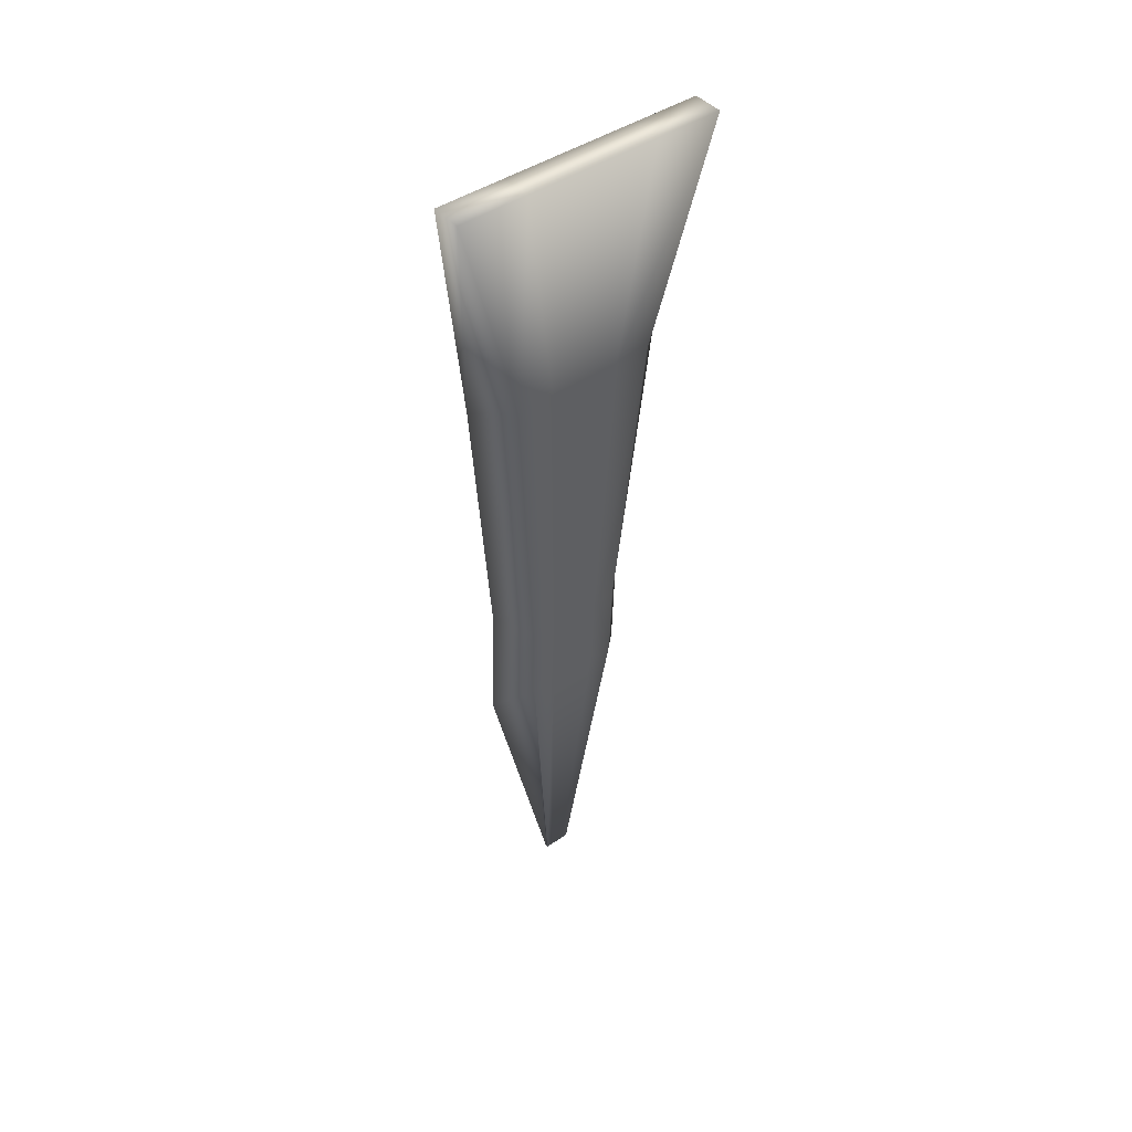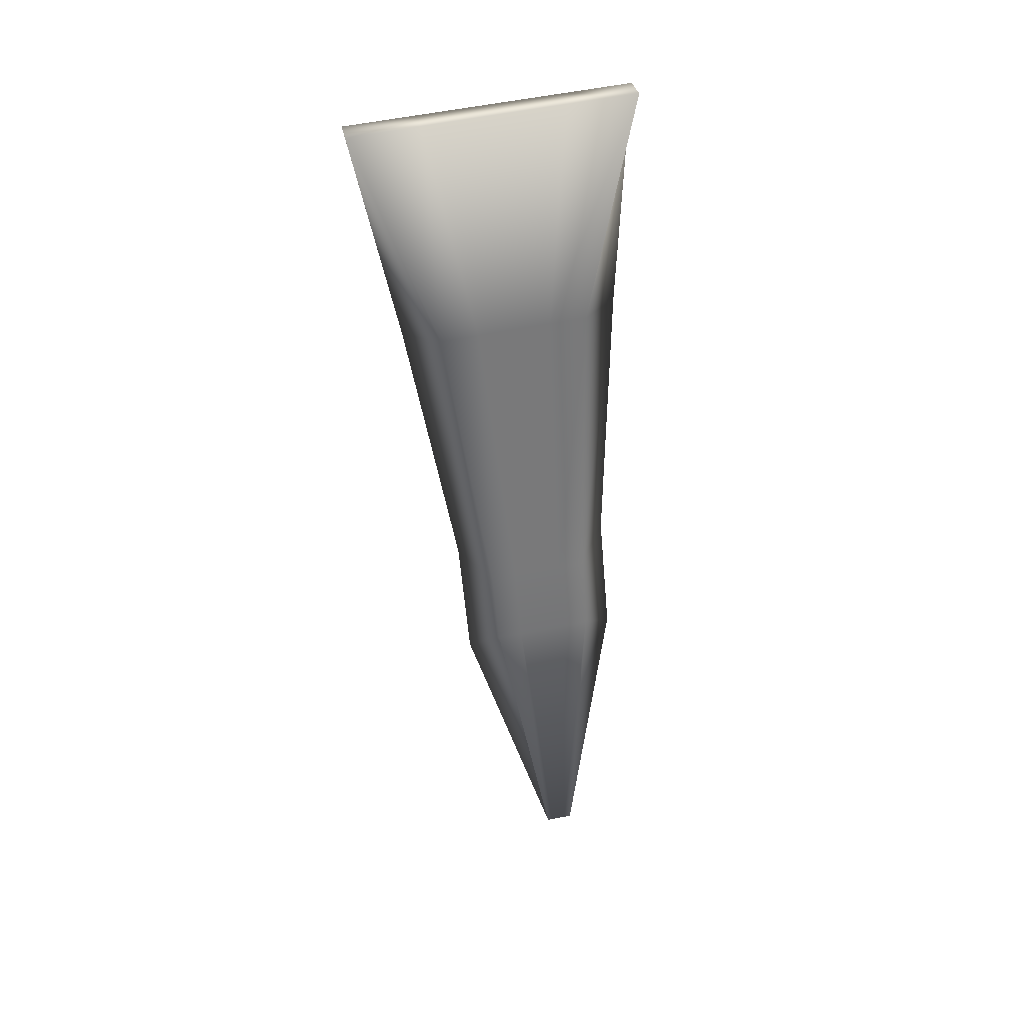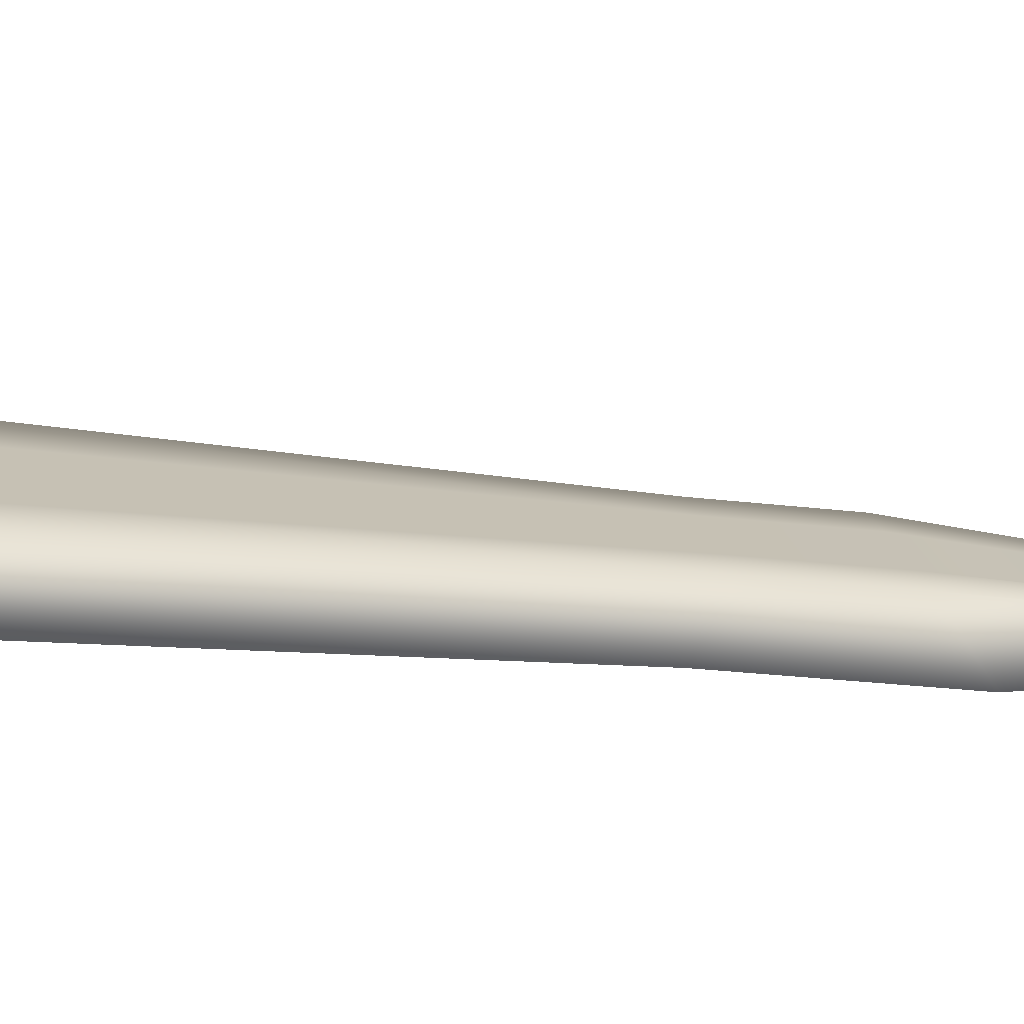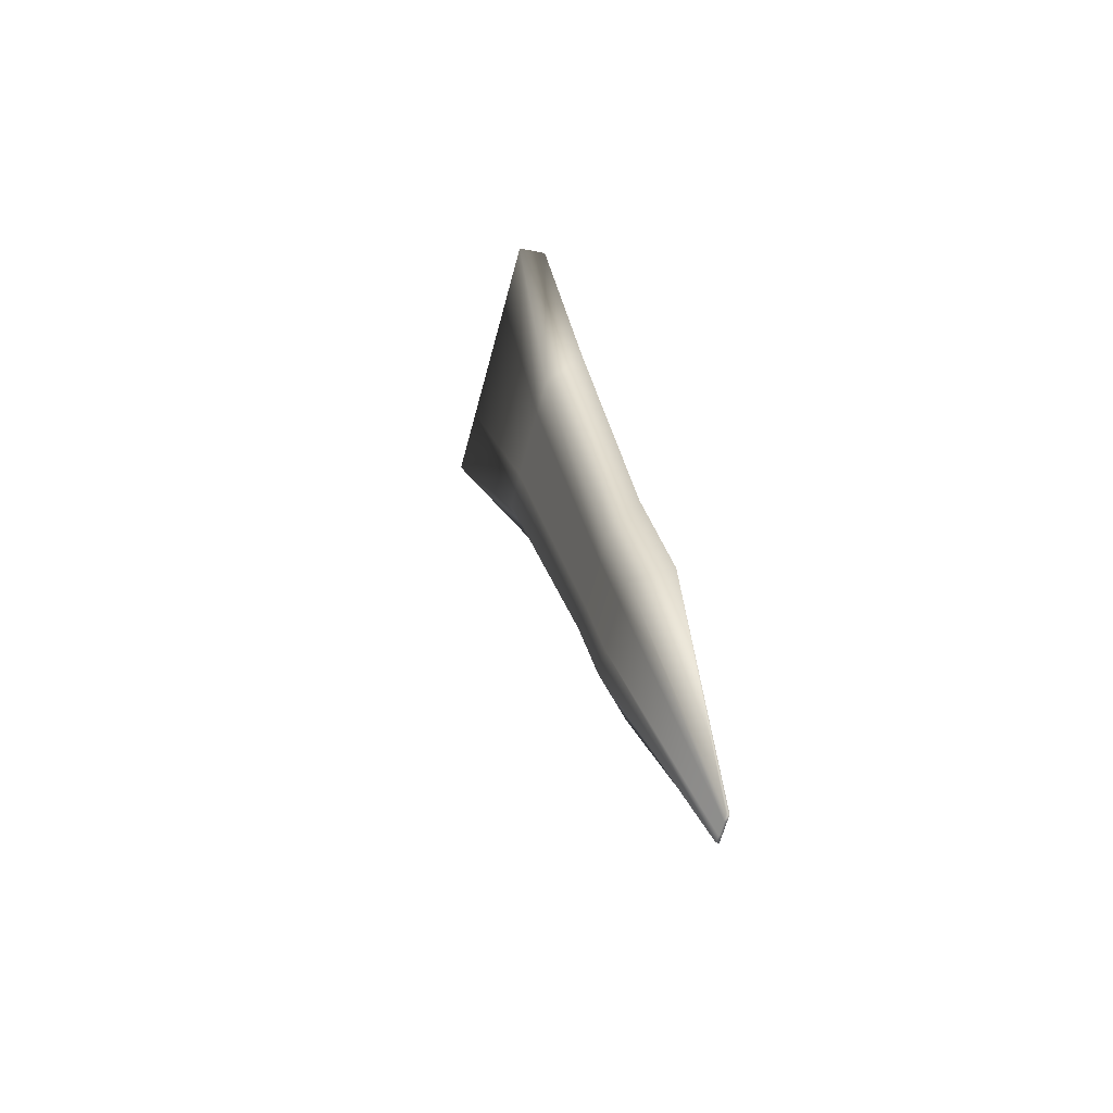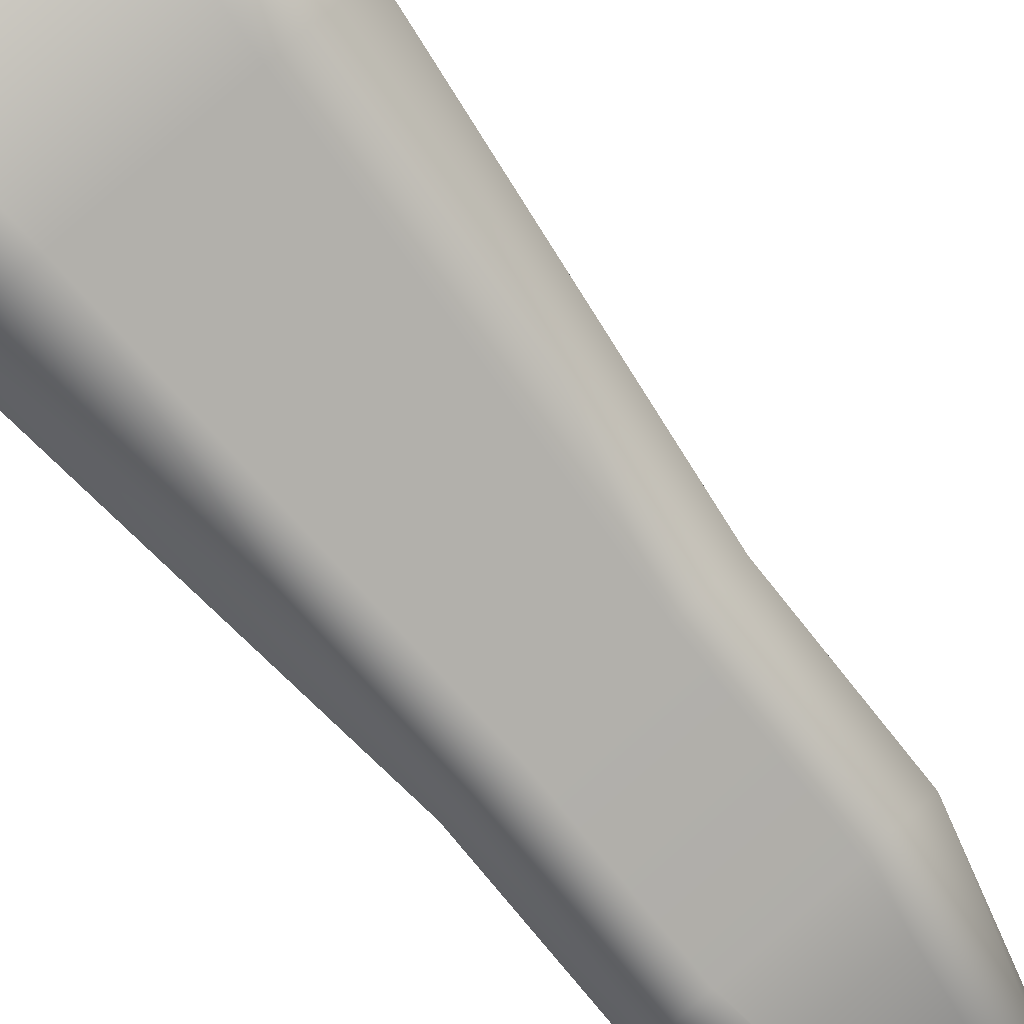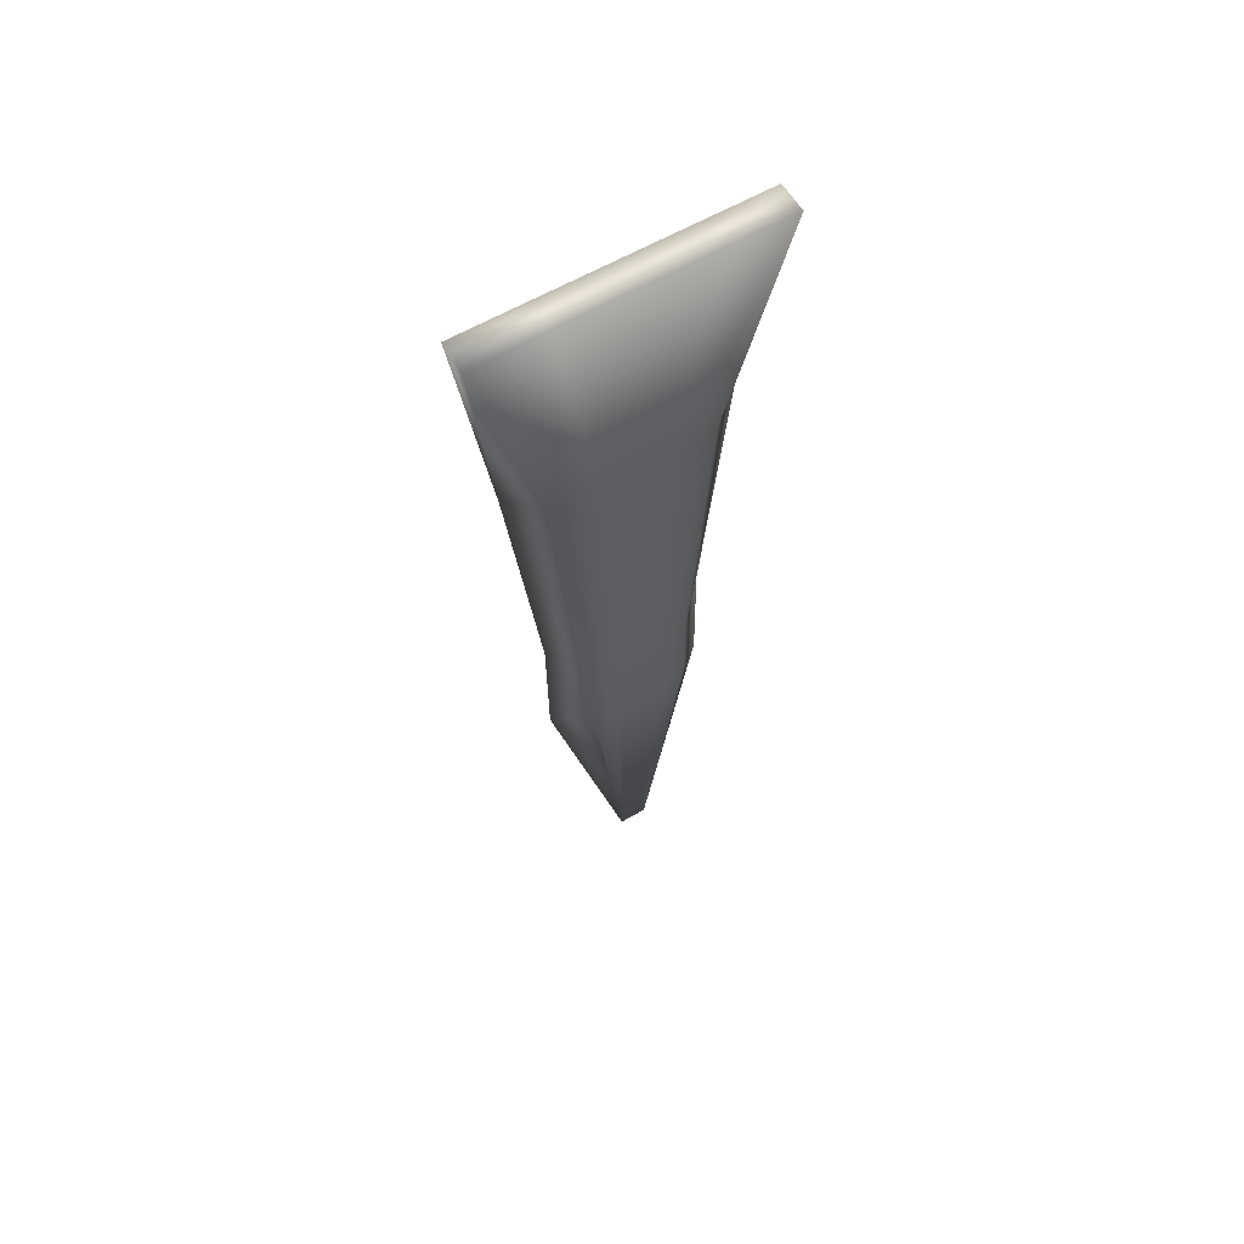
<metadata>
{"format":"obj","ext":"obj","renderer":"f3d","projection":"perspective","resolution":1024,"background":"white","views":[{"elev":31.6,"azim":168.3,"up":"+Z"},{"elev":21.7,"azim":-162.1,"up":"+Z"},{"elev":46.6,"azim":85.4,"up":"+Y"},{"elev":-56.6,"azim":-77.6,"up":"+Z"},{"elev":-51.8,"azim":39.5,"up":"+Y"},{"elev":47.2,"azim":177.7,"up":"+Z"}]}
</metadata>
<code>
o Cube.001_Cube.002
v 0.261 4.222 -0.4632
v 0.1642 4.398 -0.5014
v 0.8651 3.334 -6.58
v 0.8556 3.351 -6.584
v 1.941 5.096 -0.6927
v 1.844 5.272 -0.7309
v 1.028 3.419 -6.602
v 1.019 3.436 -6.606
v 0.5591 3.655 -3.831
v 0.6431 3.889 -4.058
v 1.521 4.155 -3.962
v 1.237 4.198 -4.139
v 0.4161 3.977 -1.985
v 1.421 4.726 -2.174
v 0.5324 4.264 -2.053
v 1.731 4.661 -2.165
v 0.6333 3.769 -4.588
v 1.505 3.96 -4.82
v 0.5433 3.46 -4.689
v 1.227 4.078 -4.669
v 0.9467 3.376 -6.591
v 0.9373 3.393 -6.595
v 1.101 4.659 -0.5779
v 1.004 4.835 -0.6162
v 0.9399 4.044 -4.099
v 1.04 3.905 -3.896
v 0.9765 4.495 -2.113
v 1.073 4.319 -2.075
v 1.024 3.71 -4.754
v 0.9301 3.924 -4.628
v 0.9059 3.355 -6.585
v 0.5841 4.616 -0.5588
v 0.7995 3.78 -3.864
v 0.7447 4.148 -2.03
v 0.7837 3.585 -4.721
v 0.8965 3.372 -6.589
v 0.681 4.44 -0.5205
v 0.7915 3.967 -4.078
v 0.7544 4.379 -2.083
v 0.7817 3.846 -4.608
v 0.9776 3.414 -6.6
v 1.515 4.874 -0.6345
v 1.086 4.12 -4.119
v 1.196 4.609 -2.143
v 1.077 4 -4.648
v 0.987 3.397 -6.596
v 1.418 5.051 -0.6728
v 1.277 4.028 -3.929
v 1.398 4.487 -2.119
v 1.261 3.833 -4.787
f 19 17 4 3
f 46 41 8 7
f 16 14 6 5
f 37 32 2 1
f 49 16 5 42
f 39 15 2 32
f 40 17 10 38
f 50 18 11 48
f 18 20 12 11
f 13 15 10 9
f 1 2 15 13
f 38 10 15 39
f 48 11 16 49
f 11 12 14 16
f 7 8 20 18
f 46 7 18 50
f 36 4 17 40
f 9 10 17 19
f 41 22 30 45
f 31 21 29 35
f 33 26 28 34
f 43 25 27 44
f 35 29 26 33
f 45 30 25 43
f 44 27 24 47
f 34 28 23 37
f 42 47 24 23
f 31 36 22 21
f 3 4 36 31
f 13 34 37 1
f 19 35 33 9
f 9 33 34 13
f 3 31 35 19
f 22 36 40 30
f 25 38 39 27
f 30 40 38 25
f 27 39 32 24
f 23 24 32 37
f 5 6 47 42
f 14 44 47 6
f 20 45 43 12
f 12 43 44 14
f 8 41 45 20
f 21 46 50 29
f 26 48 49 28
f 29 50 48 26
f 28 49 42 23
f 21 22 41 46

</code>
